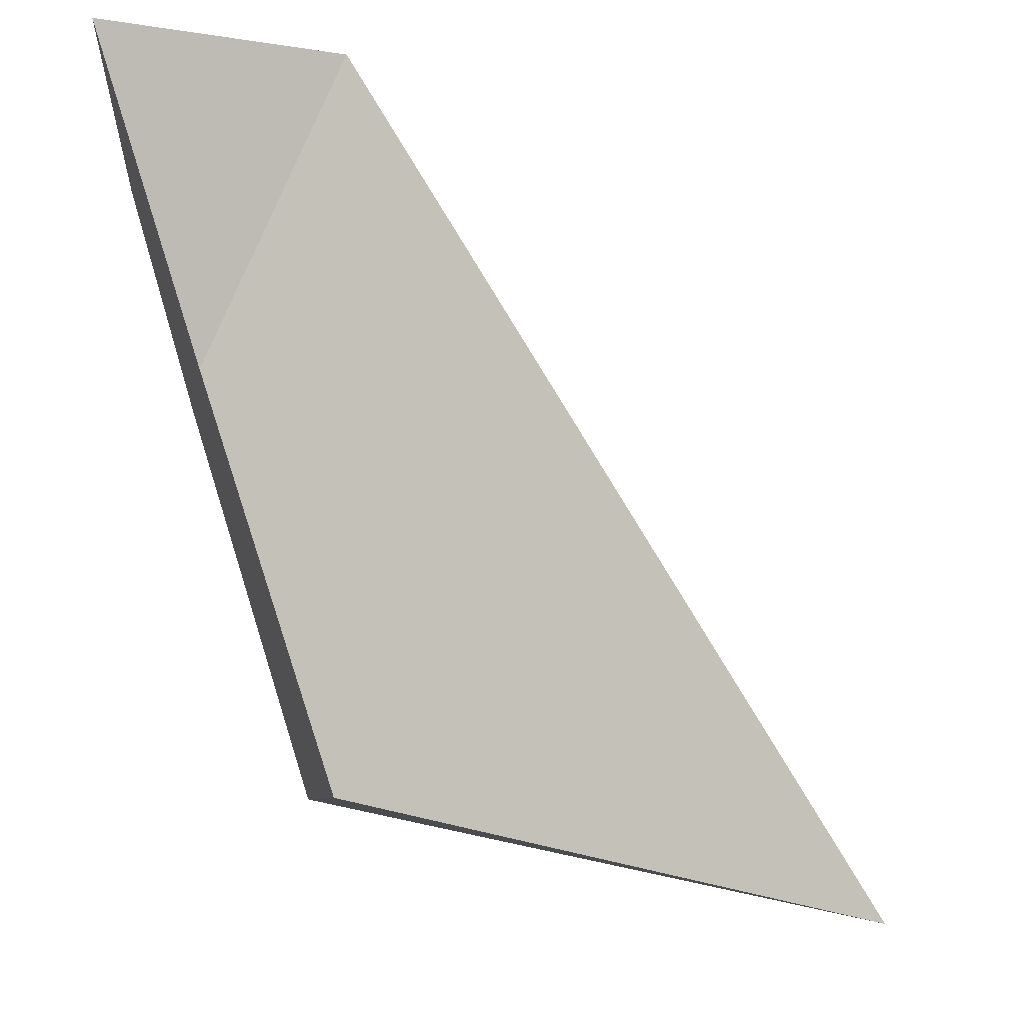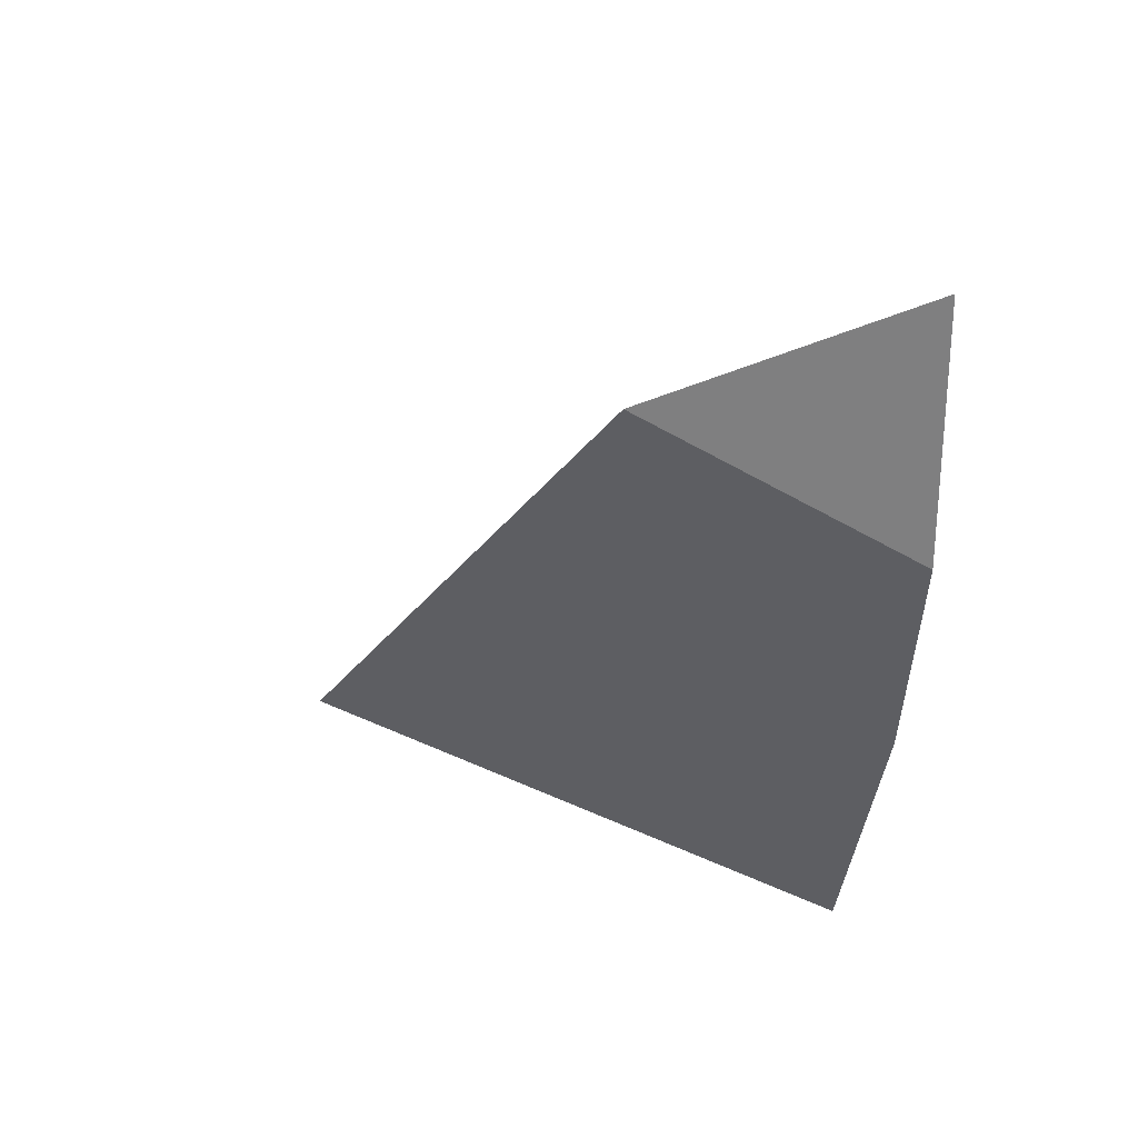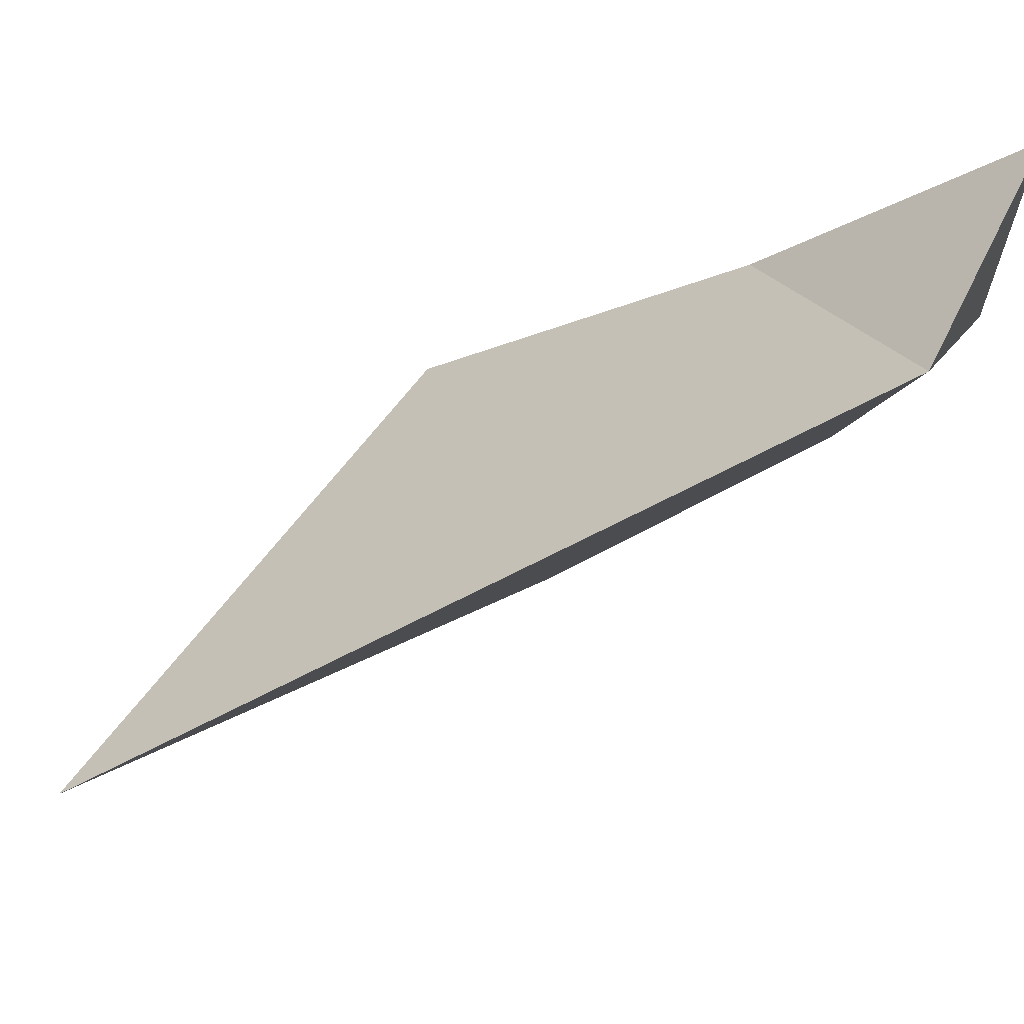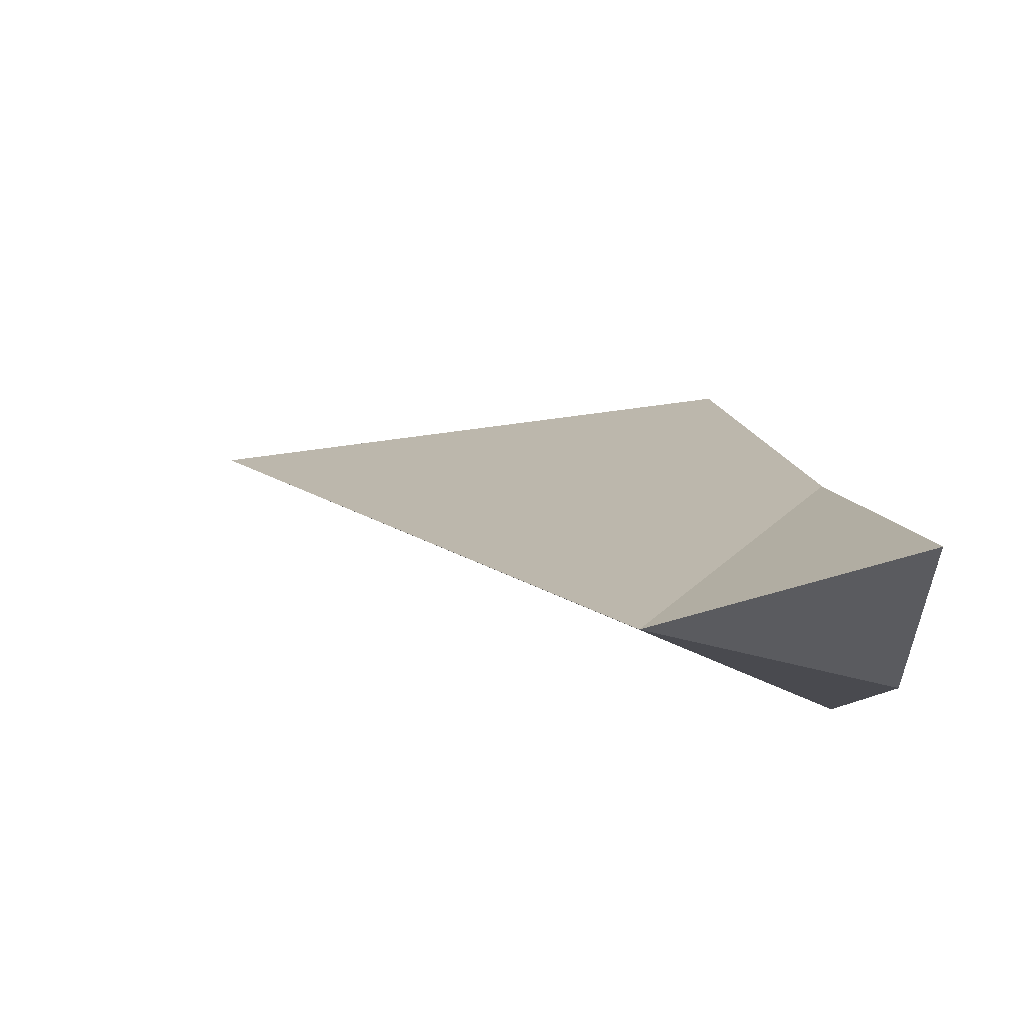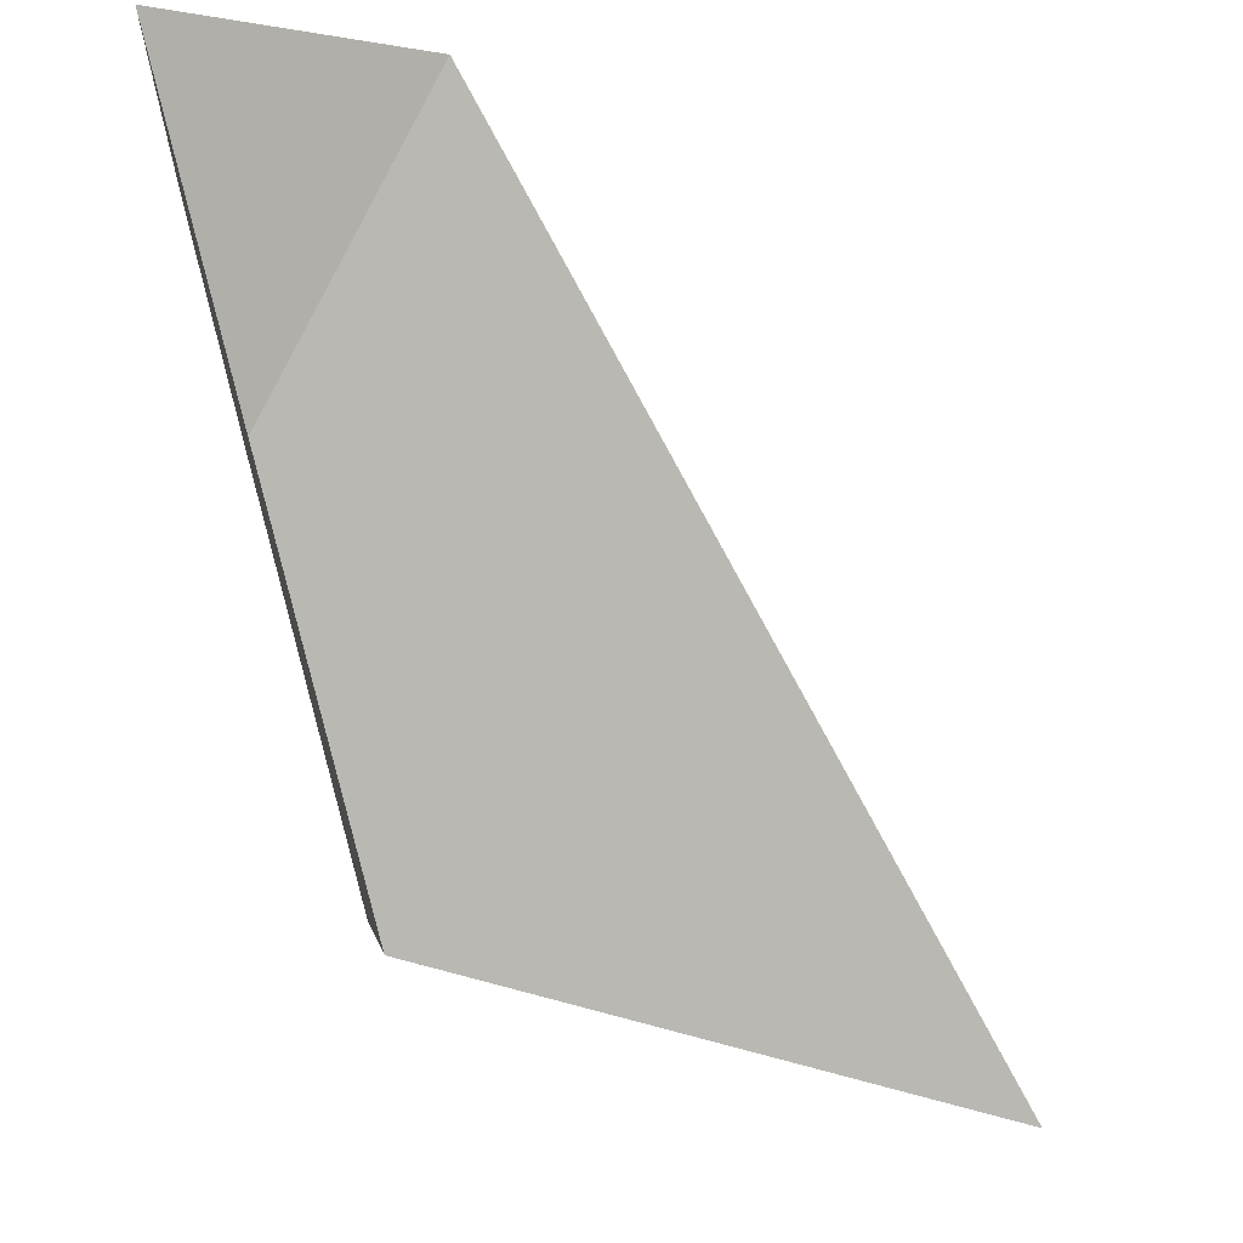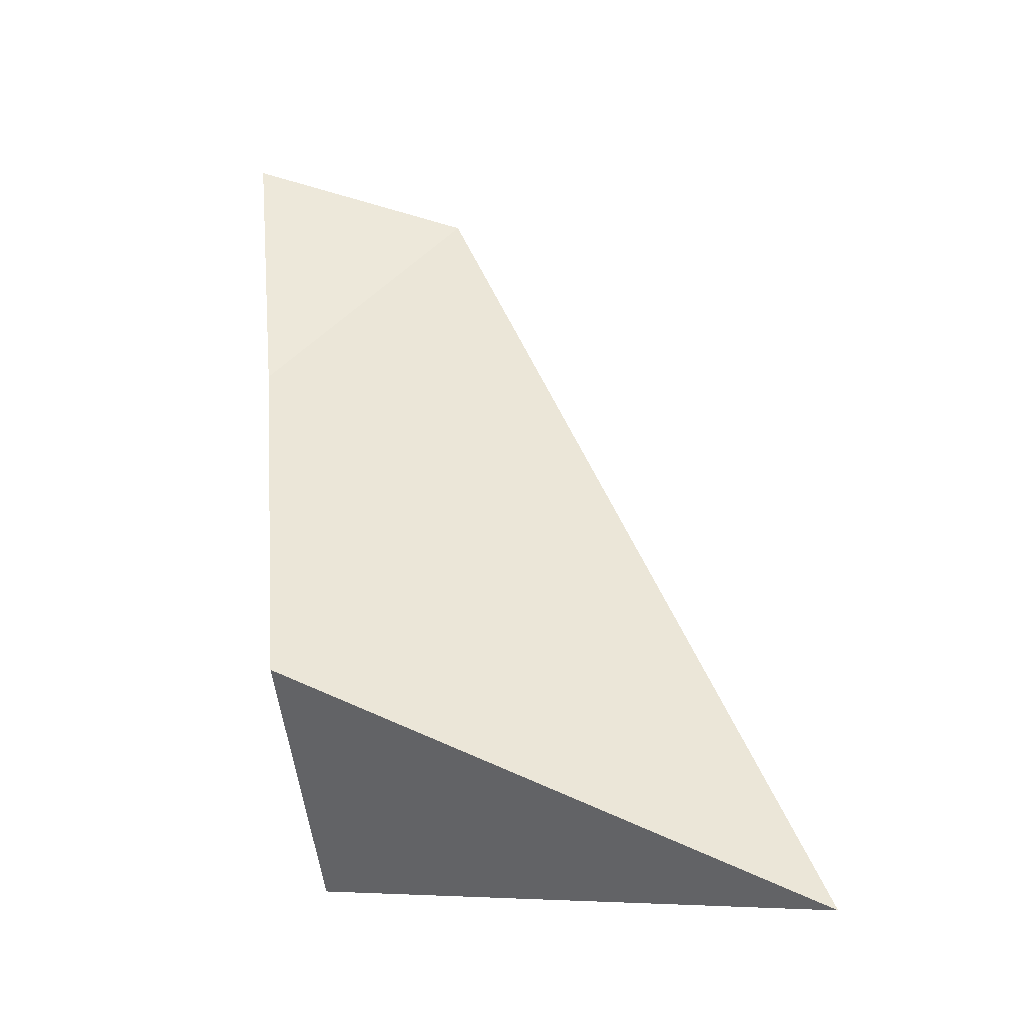
<metadata>
{"format":"obj","ext":"obj","renderer":"f3d","projection":"perspective","resolution":1024,"background":"white","views":[{"elev":57.9,"azim":-20.8,"up":"+Z"},{"elev":22.8,"azim":178.2,"up":"+Z"},{"elev":46.2,"azim":109.6,"up":"+Z"},{"elev":49.6,"azim":168.5,"up":"+Z"},{"elev":63.6,"azim":-16.6,"up":"+Z"},{"elev":-79.0,"azim":7.8,"up":"+Y"}]}
</metadata>
<code>
v 0.02222 0.03152 -0.3647
v 0.02222 0.03589 -0.3735
v 0.02222 0.03861 -0.3789
v 0.02222 0.04863 -0.3525
v 0.02222 0.05367 -0.3626
v 0.02222 0.05797 -0.3446
v 0.02222 0.0581 -0.3555
v 0.02222 0.05998 -0.3525
v 0.02222 0.06076 -0.3459
v 0.02222 0.06124 -0.3418
v 0.03338 0.05929 -0.3465
v 0.0472 0.02038 -0.3763
f 7 2 1
f 1 2 12
f 4 7 1
f 11 4 1
f 11 1 12
f 5 3 2
f 2 3 12
f 5 2 7
f 3 5 11
f 12 3 11
f 6 9 4
f 11 6 4
f 8 7 4
f 9 8 4
f 11 5 7
f 6 10 9
f 11 10 6
f 11 7 8
f 11 8 9
f 11 9 10

</code>
